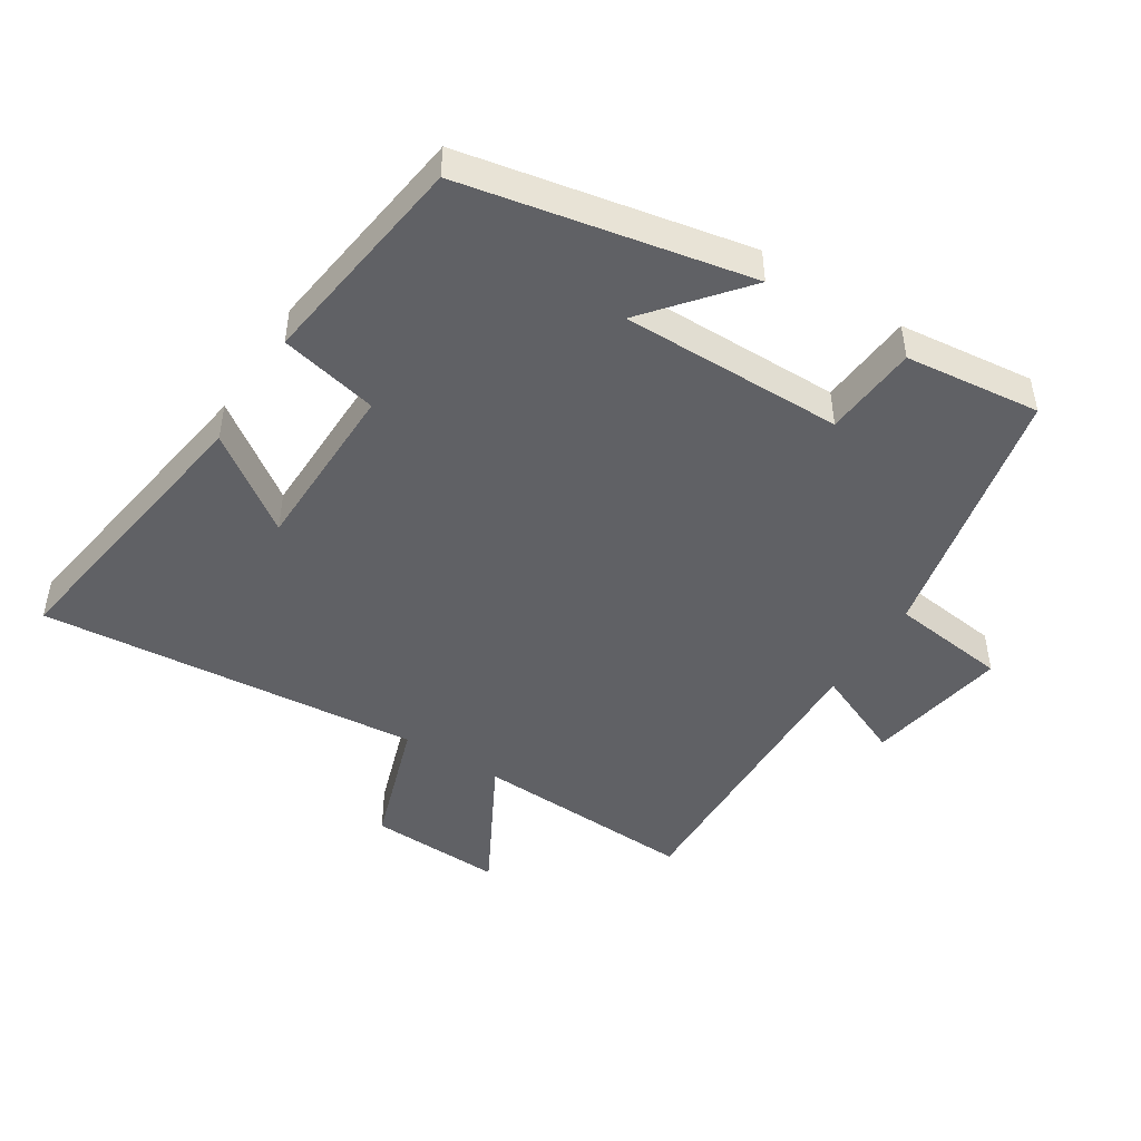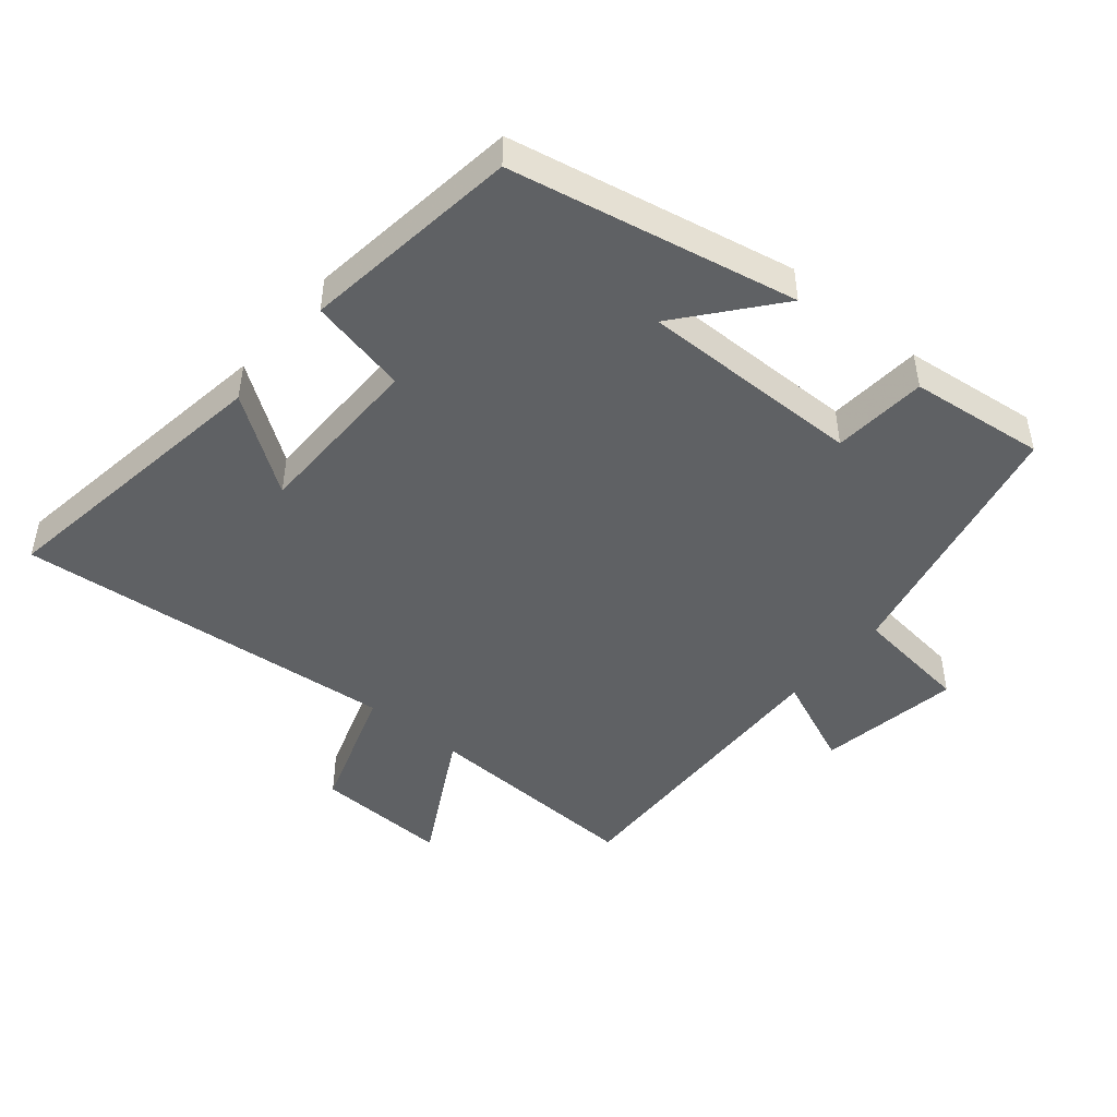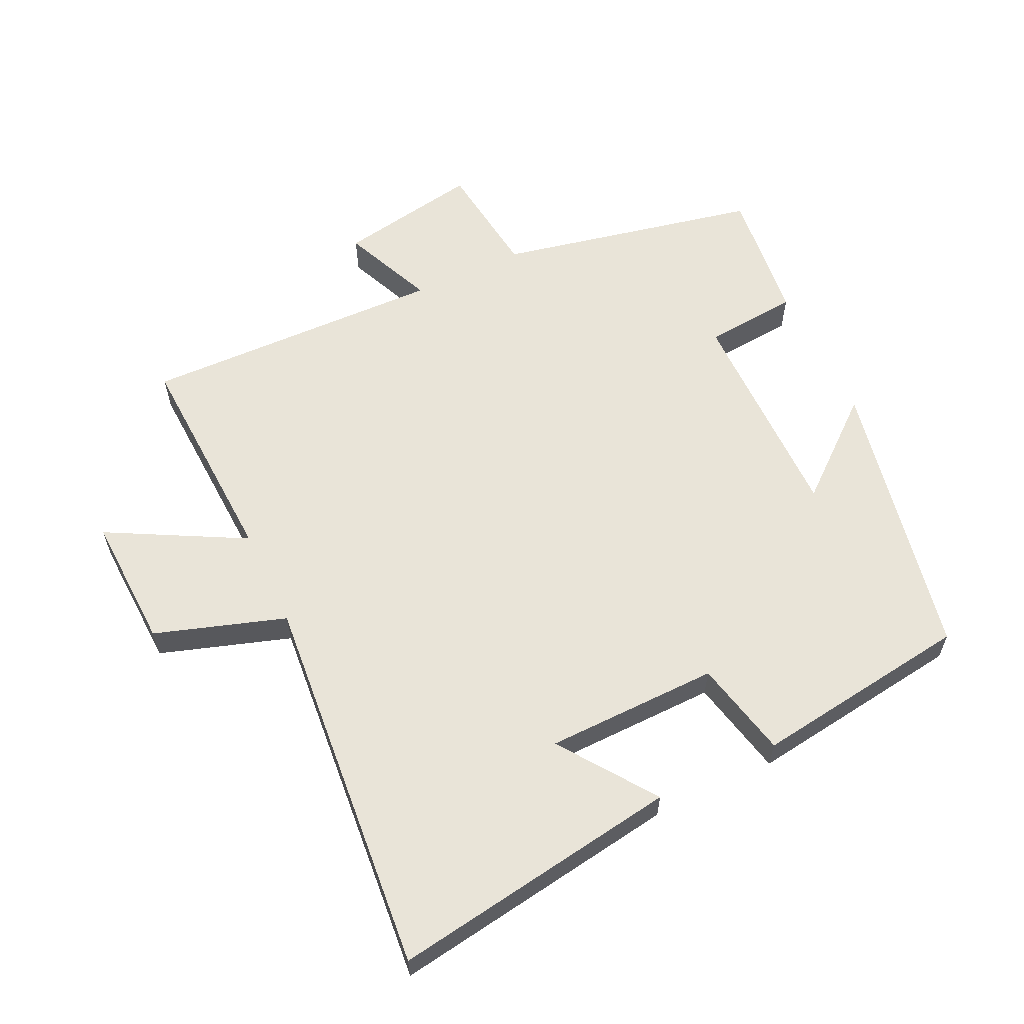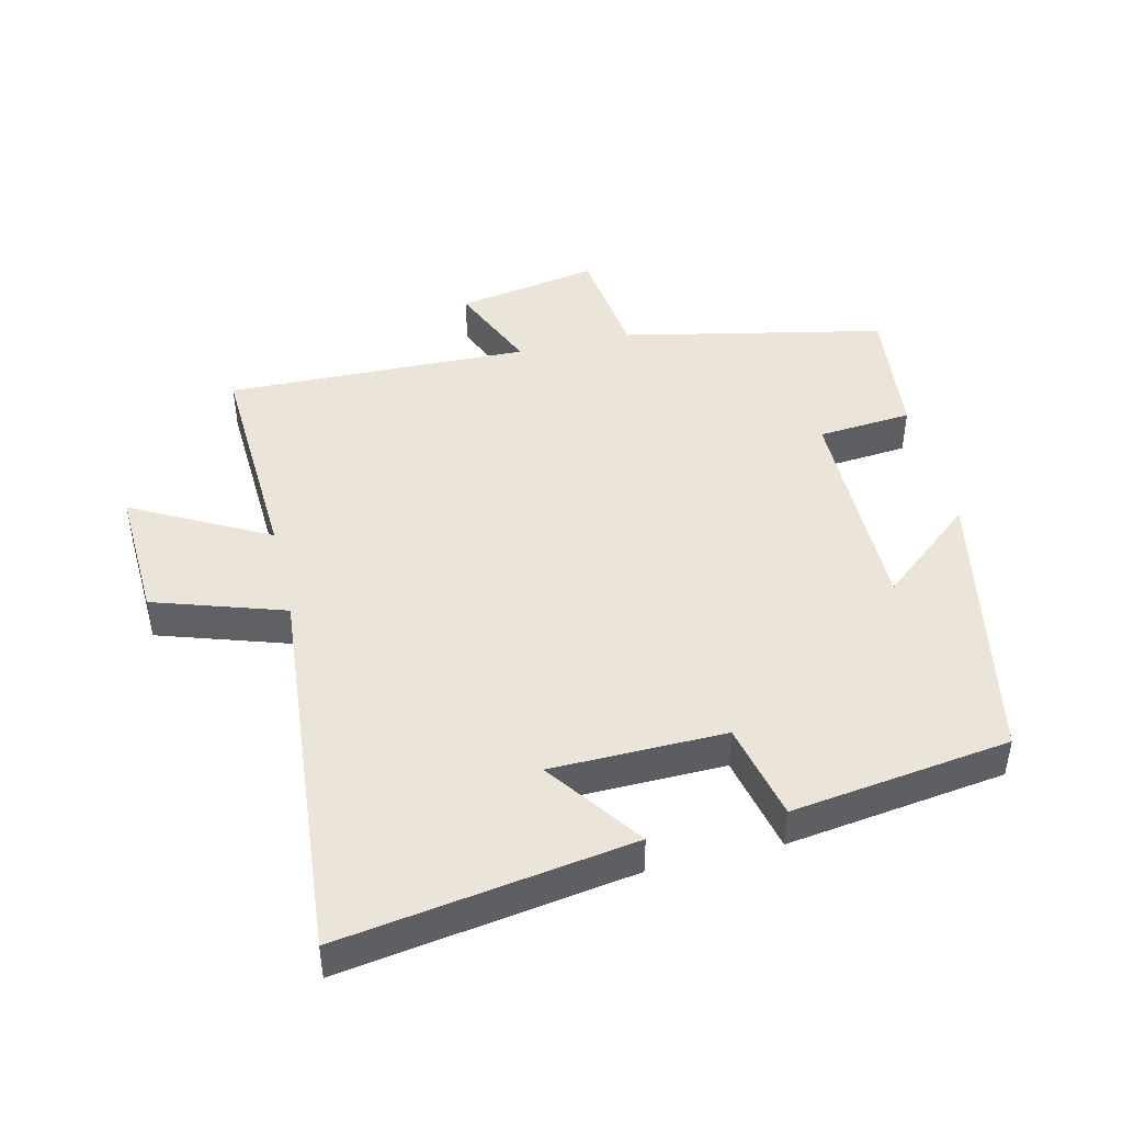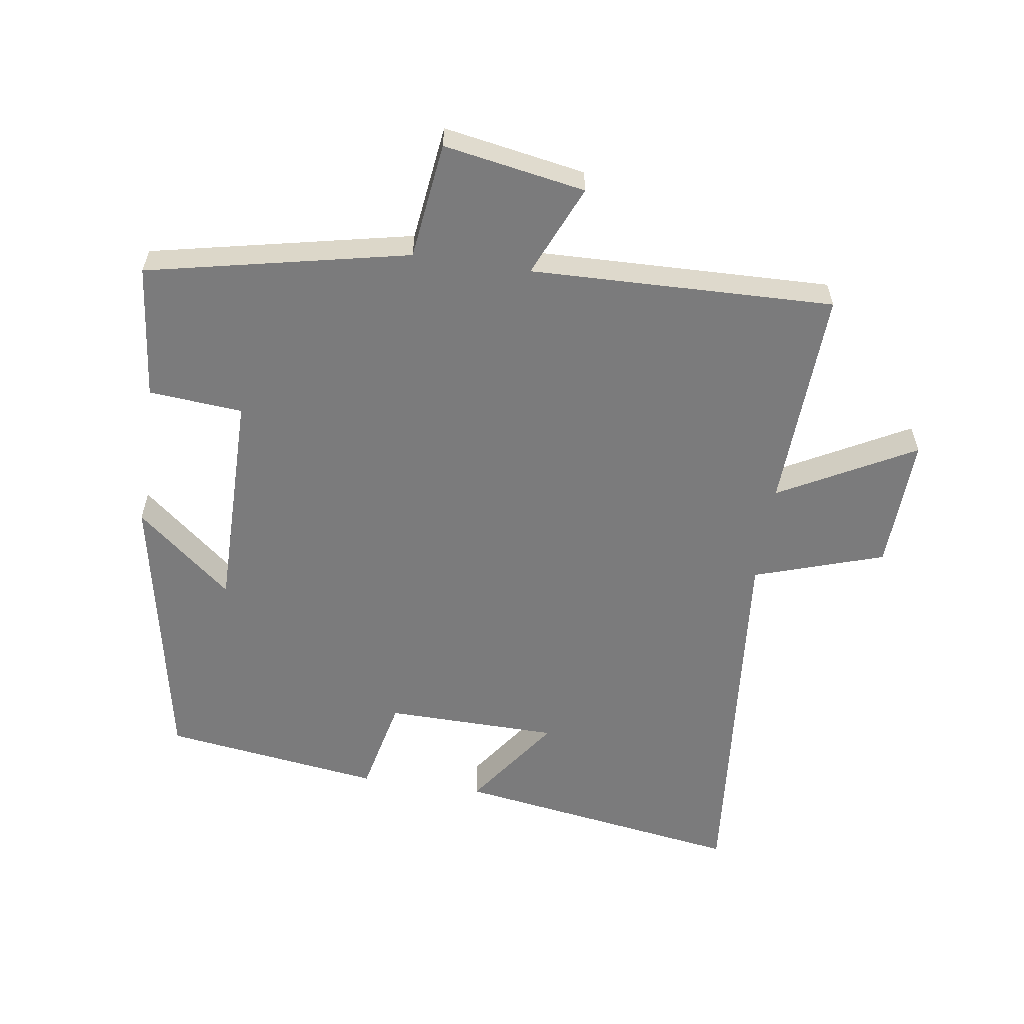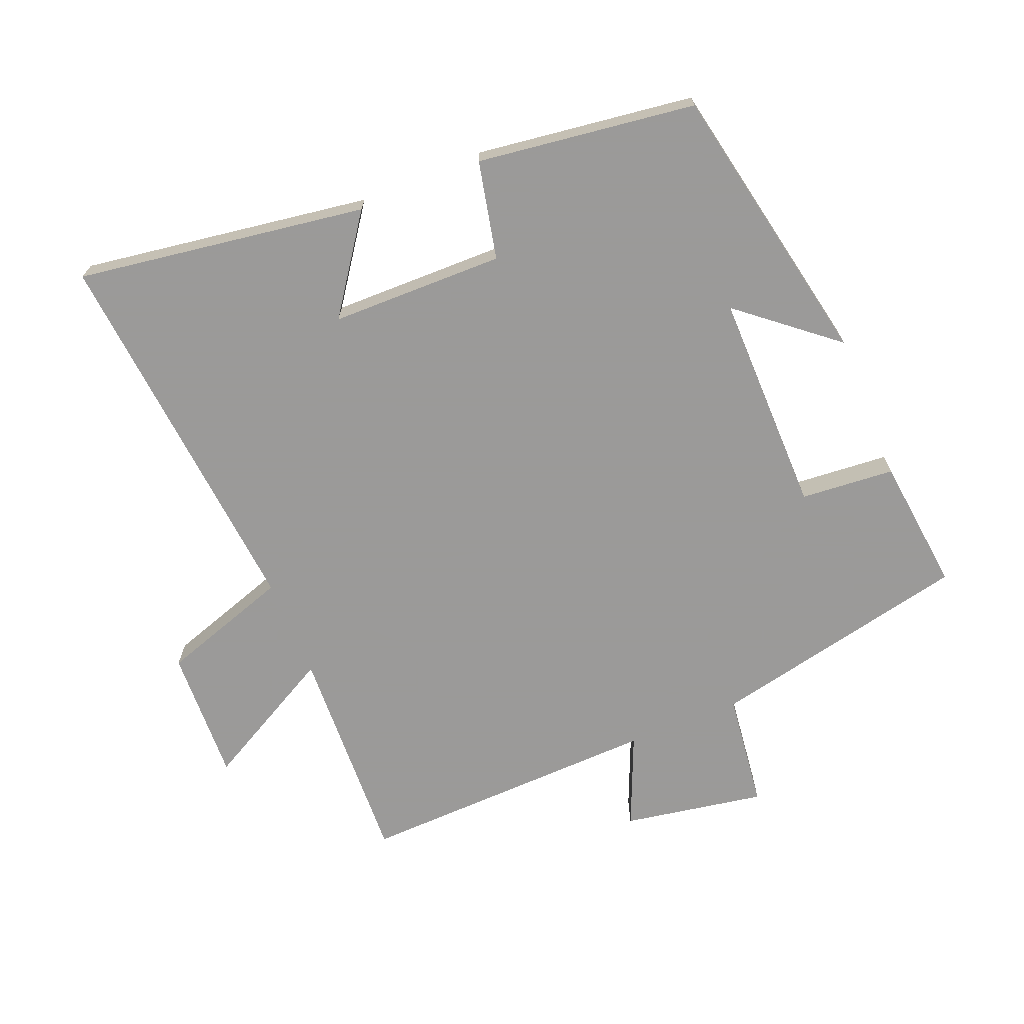
<metadata>
{"format":"obj","ext":"obj","renderer":"f3d","projection":"perspective","resolution":1024,"background":"white","views":[{"elev":-47.1,"azim":57.7,"up":"+Y"},{"elev":-46.6,"azim":50.4,"up":"+Y"},{"elev":60.1,"azim":-25.5,"up":"+Y"},{"elev":45.2,"azim":-13.5,"up":"+Y"},{"elev":-58.5,"azim":171.5,"up":"+Y"},{"elev":-69.5,"azim":22.3,"up":"+Y"}]}
</metadata>
<code>
v -0.553 0.07 0.567
v -0.112 0.07 0.5
v -0.215 0.07 0.355
v 0.049 0.07 0.351
v 0.082 0.07 0.5
v 0.414 0.07 0.455
v 0.5 0.07 0.021
v 0.355 0.07 0.141
v 0.357 0.07 -0.197
v 0.5 0.07 -0.209
v 0.523 0.07 -0.415
v 0.125 0.07 -0.5
v 0.103 0.07 -0.678
v -0.113 0.07 -0.64
v -0.053 0.07 -0.5
v -0.515 0.07 -0.513
v -0.5 0.07 -0.174
v -0.706 0.07 -0.285
v -0.698 0.07 -0.081
v -0.5 0.07 -0.016
v -0.553 0 0.567
v -0.112 0 0.5
v -0.215 0 0.355
v 0.049 0 0.351
v 0.082 0 0.5
v 0.414 0 0.455
v 0.5 0 0.021
v 0.355 0 0.141
v 0.357 0 -0.197
v 0.5 0 -0.209
v 0.523 0 -0.415
v 0.125 0 -0.5
v 0.103 0 -0.678
v -0.113 0 -0.64
v -0.053 0 -0.5
v -0.515 0 -0.513
v -0.5 0 -0.174
v -0.706 0 -0.285
v -0.698 0 -0.081
v -0.5 0 -0.016
f 17 18 19 20
f 15 16 17
f 15 17 20
f 12 13 14 15
f 11 12 15
f 10 11 15
f 9 10 15
f 8 9 15 20
f 5 6 7 8
f 4 5 8
f 3 4 8 20
f 1 2 3 20
f 40 39 38 37
f 37 36 35
f 40 37 35
f 35 34 33 32
f 35 32 31
f 35 31 30
f 35 30 29
f 40 35 29 28
f 28 27 26 25
f 28 25 24
f 40 28 24 23
f 40 23 22 21
f 1 21 22 2
f 2 22 23 3
f 3 23 24 4
f 4 24 25 5
f 5 25 26 6
f 6 26 27 7
f 7 27 28 8
f 8 28 29 9
f 9 29 30 10
f 10 30 31 11
f 11 31 32 12
f 12 32 33 13
f 13 33 34 14
f 14 34 35 15
f 15 35 36 16
f 16 36 37 17
f 17 37 38 18
f 18 38 39 19
f 19 39 40 20
f 20 40 21 1

</code>
